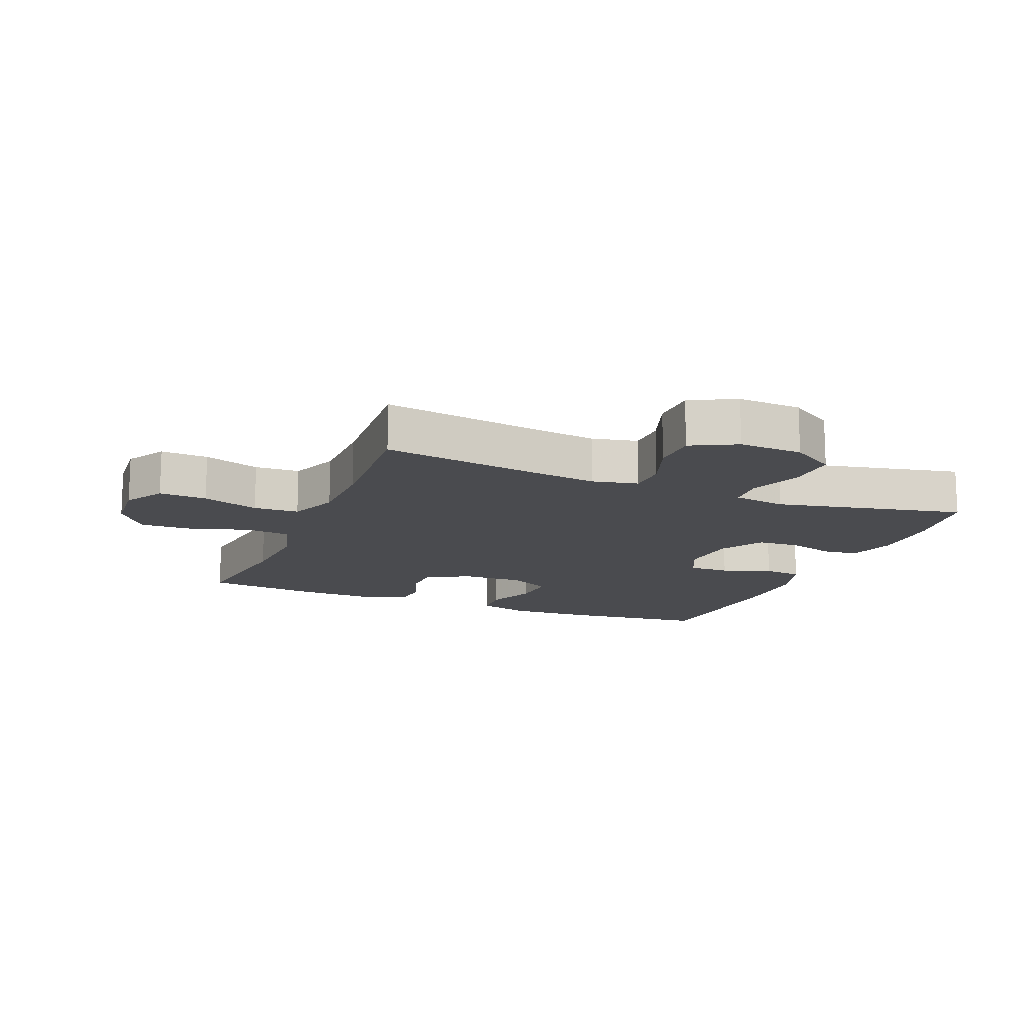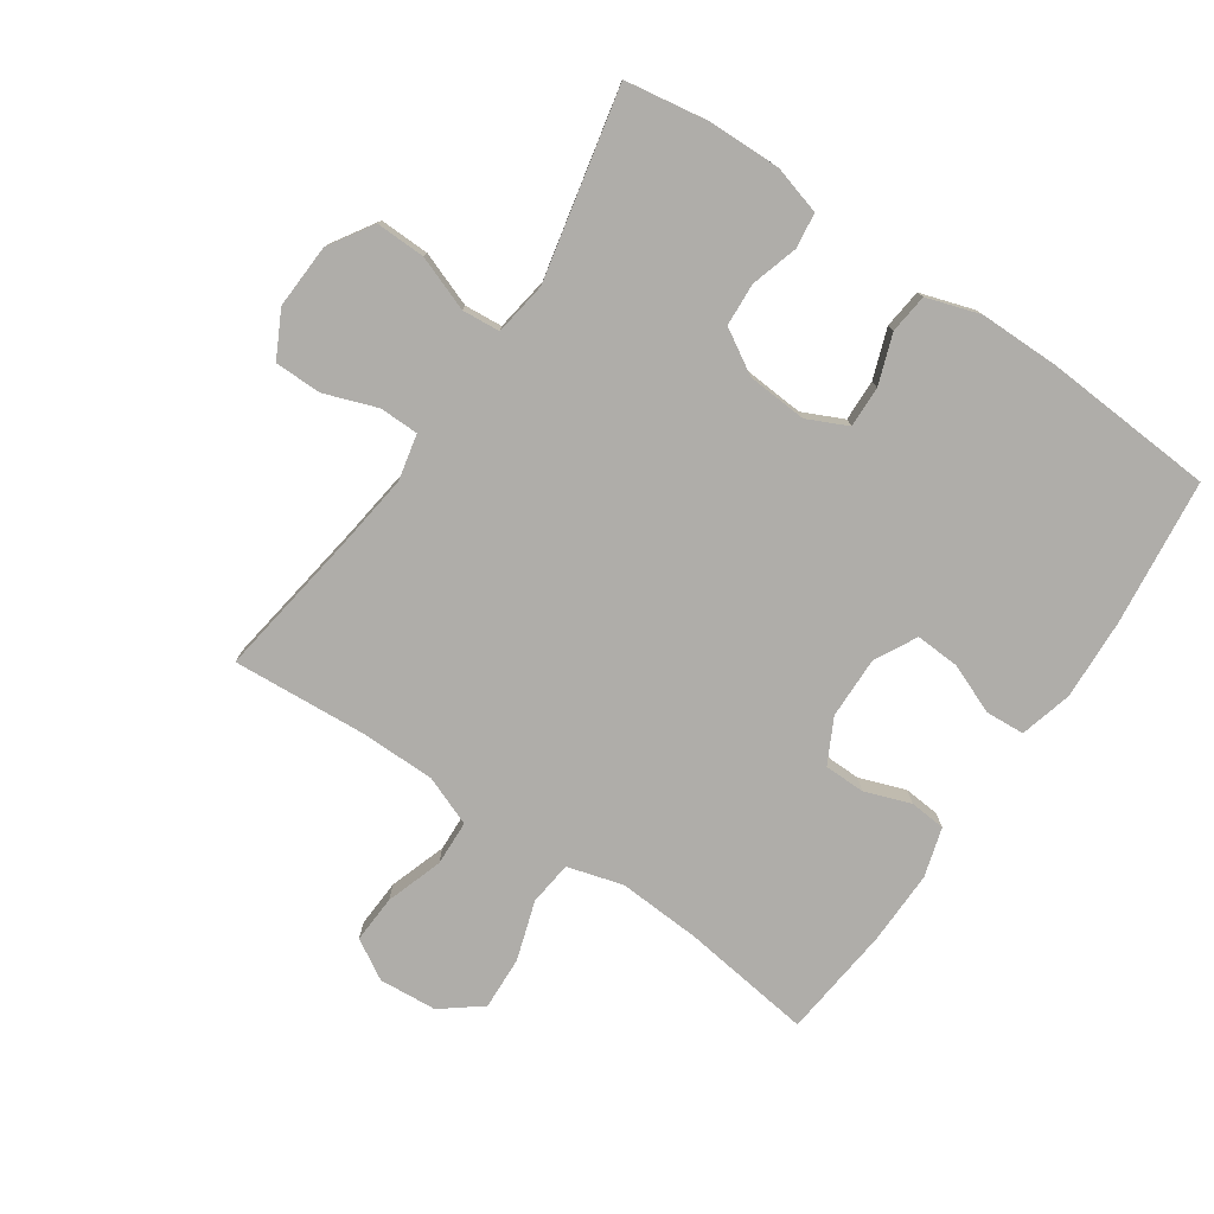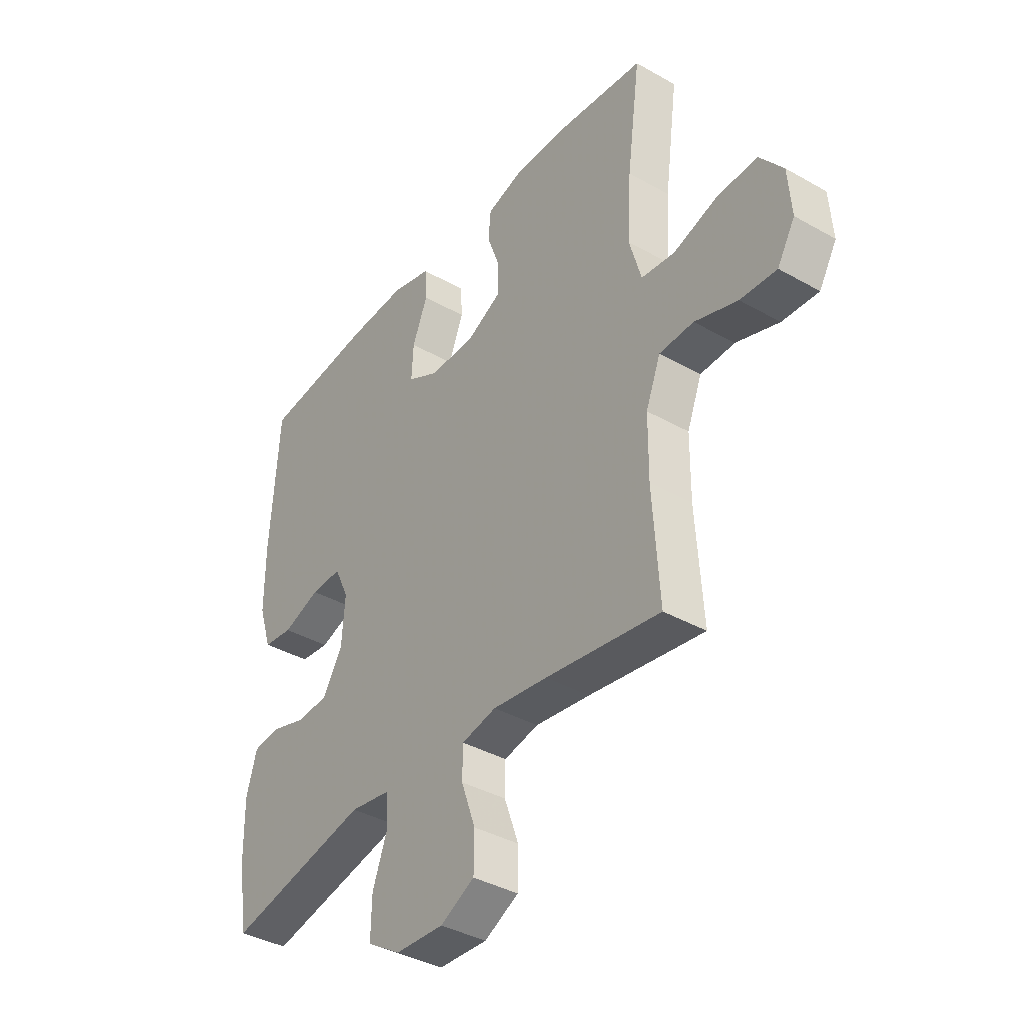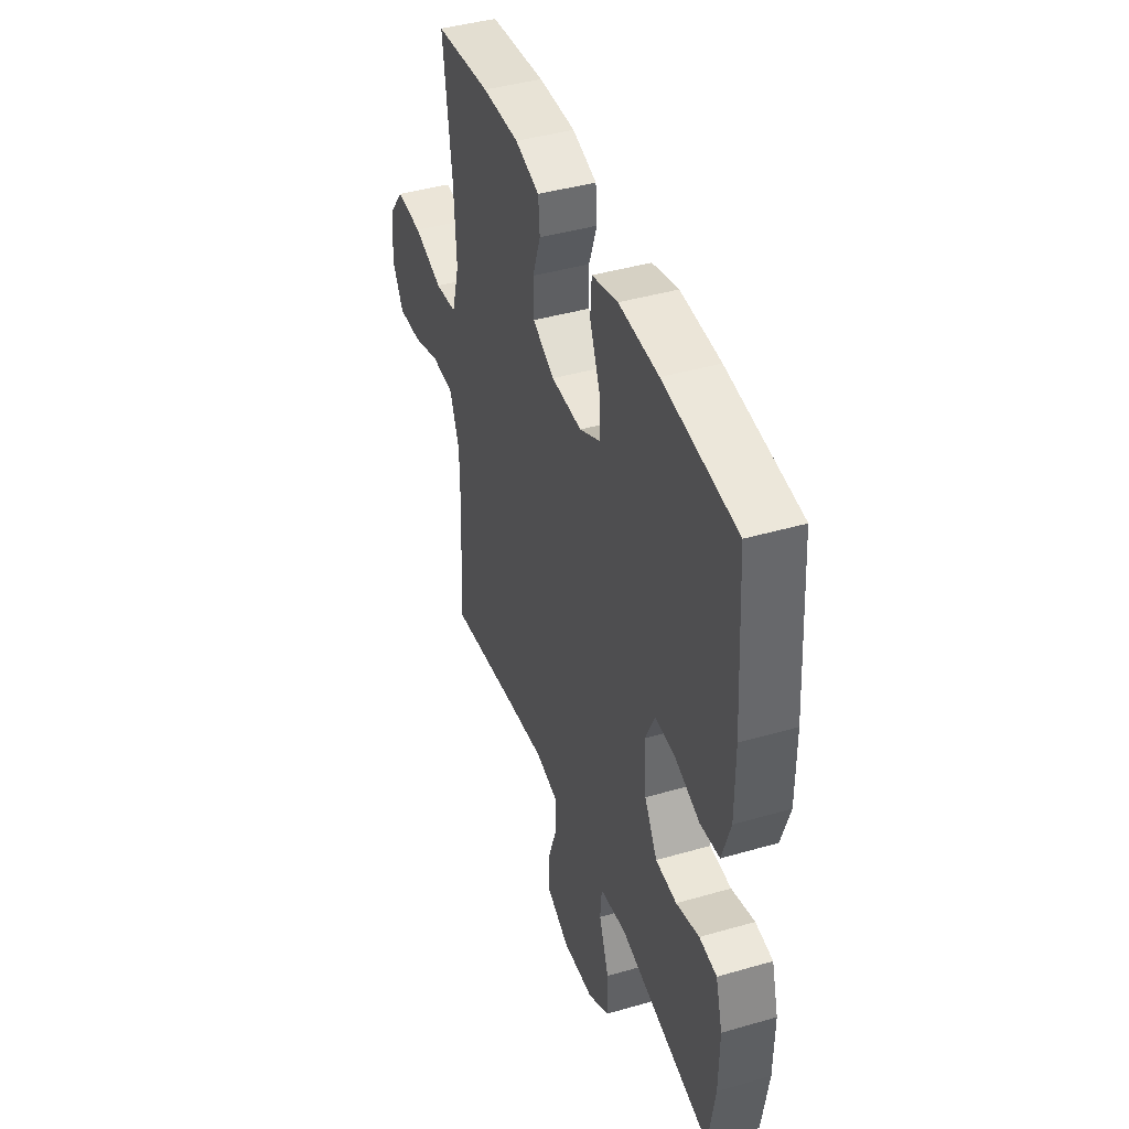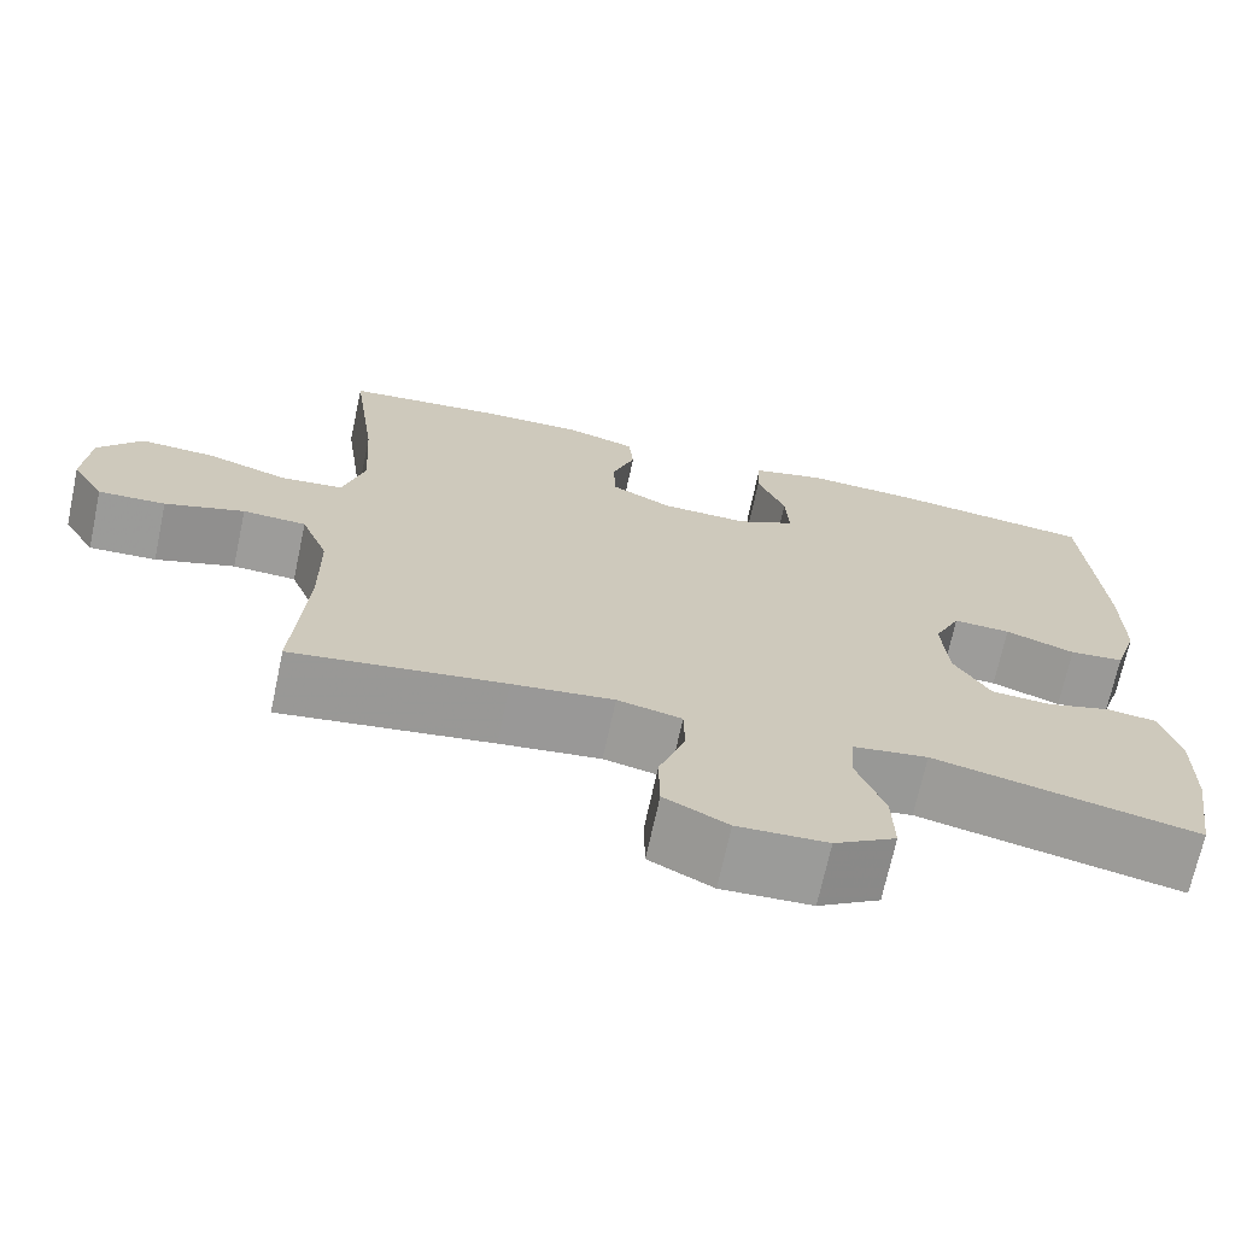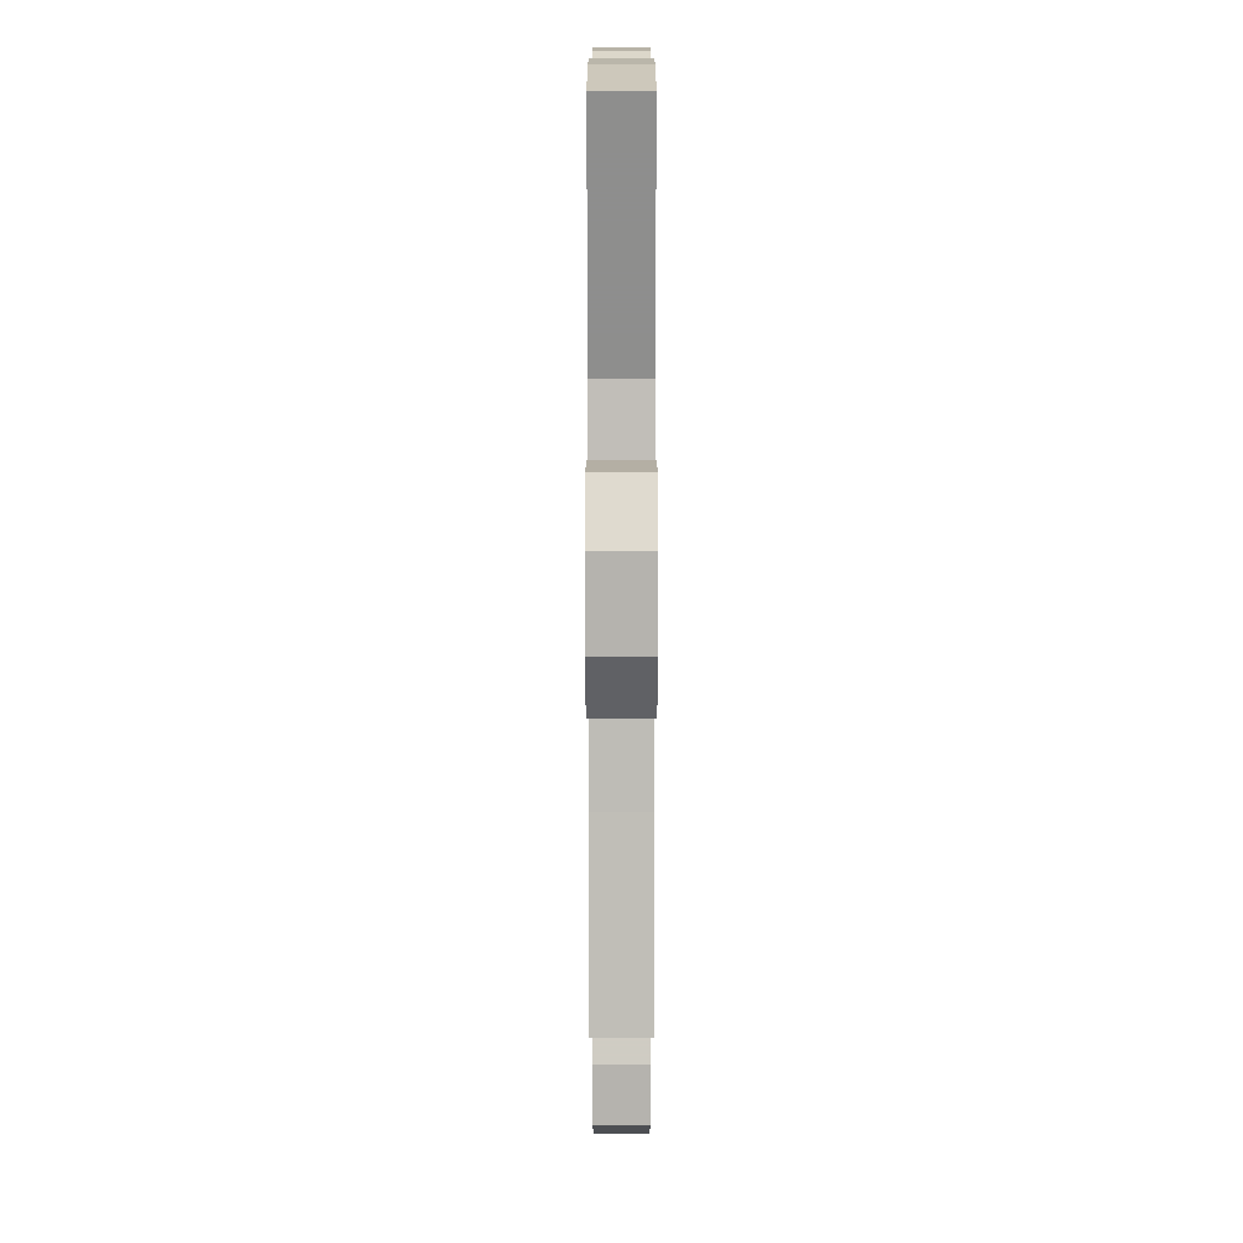
<metadata>
{"format":"obj","ext":"obj","renderer":"f3d","projection":"perspective","resolution":1024,"background":"white","views":[{"elev":-14.3,"azim":157.8,"up":"+Y"},{"elev":-77.4,"azim":-124.2,"up":"+Y"},{"elev":-38.3,"azim":54.3,"up":"+Z"},{"elev":42.5,"azim":-109.1,"up":"+Z"},{"elev":-69.9,"azim":167.9,"up":"+Z"},{"elev":-77.2,"azim":-90.0,"up":"+Z"}]}
</metadata>
<code>
v -0.5 0.07 -0.5
v -0.521 0.07 -0.368
v -0.523 0.07 -0.253
v -0.501 0.07 -0.176
v -0.445 0.07 -0.169
v -0.371 0.07 -0.191
v -0.303 0.07 -0.187
v -0.262 0.07 -0.118
v -0.255 0.07 -0.023
v -0.285 0.07 0.041
v -0.35 0.07 0.039
v -0.429 0.07 0.011
v -0.491 0.07 0.018
v -0.518 0.07 0.102
v -0.518 0.07 0.229
v -0.5 0.07 0.5
v -0.267 0.07 0.527
v -0.14 0.07 0.533
v -0.057 0.07 0.511
v -0.053 0.07 0.449
v -0.085 0.07 0.37
v -0.089 0.07 0.3
v -0.022 0.07 0.265
v 0.076 0.07 0.267
v 0.146 0.07 0.303
v 0.147 0.07 0.368
v 0.121 0.07 0.441
v 0.126 0.07 0.498
v 0.204 0.07 0.521
v 0.322 0.07 0.519
v 0.5 0.07 0.5
v 0.472 0.07 0.291
v 0.464 0.07 0.16
v 0.489 0.07 0.072
v 0.559 0.07 0.064
v 0.652 0.07 0.094
v 0.737 0.07 0.098
v 0.786 0.07 0.035
v 0.793 0.07 -0.057
v 0.756 0.07 -0.12
v 0.68 0.07 -0.116
v 0.59 0.07 -0.086
v 0.518 0.07 -0.089
v 0.487 0.07 -0.168
v 0.486 0.07 -0.288
v 0.5 0.07 -0.5
v 0.259 0.07 -0.464
v 0.144 0.07 -0.449
v 0.071 0.07 -0.465
v 0.07 0.07 -0.527
v 0.1 0.07 -0.611
v 0.099 0.07 -0.685
v 0.027 0.07 -0.722
v -0.075 0.07 -0.717
v -0.145 0.07 -0.673
v -0.143 0.07 -0.594
v -0.111 0.07 -0.508
v -0.116 0.07 -0.448
v -0.201 0.07 -0.435
v -0.5 0 -0.5
v -0.521 0 -0.368
v -0.523 0 -0.253
v -0.501 0 -0.176
v -0.445 0 -0.169
v -0.371 0 -0.191
v -0.303 0 -0.187
v -0.262 0 -0.118
v -0.255 0 -0.023
v -0.285 0 0.041
v -0.35 0 0.039
v -0.429 0 0.011
v -0.491 0 0.018
v -0.518 0 0.102
v -0.518 0 0.229
v -0.5 0 0.5
v -0.267 0 0.527
v -0.14 0 0.533
v -0.057 0 0.511
v -0.053 0 0.449
v -0.085 0 0.37
v -0.089 0 0.3
v -0.022 0 0.265
v 0.076 0 0.267
v 0.146 0 0.303
v 0.147 0 0.368
v 0.121 0 0.441
v 0.126 0 0.498
v 0.204 0 0.521
v 0.322 0 0.519
v 0.5 0 0.5
v 0.472 0 0.291
v 0.464 0 0.16
v 0.489 0 0.072
v 0.559 0 0.064
v 0.652 0 0.094
v 0.737 0 0.098
v 0.786 0 0.035
v 0.793 0 -0.057
v 0.756 0 -0.12
v 0.68 0 -0.116
v 0.59 0 -0.086
v 0.518 0 -0.089
v 0.487 0 -0.168
v 0.486 0 -0.288
v 0.5 0 -0.5
v 0.259 0 -0.464
v 0.144 0 -0.449
v 0.071 0 -0.465
v 0.07 0 -0.527
v 0.1 0 -0.611
v 0.099 0 -0.685
v 0.027 0 -0.722
v -0.075 0 -0.717
v -0.145 0 -0.673
v -0.143 0 -0.594
v -0.111 0 -0.508
v -0.116 0 -0.448
v -0.201 0 -0.435
f 54 55 56 57
f 54 57 58
f 53 54 58
f 50 51 52 53
f 49 50 53 58
f 48 49 58 59
f 45 46 47
f 44 45 47 48
f 43 44 48 59
f 39 40 41 42
f 39 42 43
f 38 39 43
f 35 36 37 38
f 34 35 38 43
f 33 34 43 59
f 29 30 31 32
f 26 27 28 29
f 25 26 29 32
f 24 25 32 33
f 18 19 20 21
f 18 21 22
f 17 18 22
f 16 17 22
f 15 16 22 23
f 11 12 13 14
f 10 11 14 15
f 3 4 5 6
f 3 6 7
f 2 3 7
f 1 2 7
f 59 1 7
f 33 59 7 8
f 24 33 8 9
f 10 15 23 24
f 9 10 24
f 116 115 114 113
f 117 116 113
f 117 113 112
f 112 111 110 109
f 117 112 109 108
f 118 117 108 107
f 106 105 104
f 107 106 104 103
f 118 107 103 102
f 101 100 99 98
f 102 101 98
f 102 98 97
f 97 96 95 94
f 102 97 94 93
f 118 102 93 92
f 91 90 89 88
f 88 87 86 85
f 91 88 85 84
f 92 91 84 83
f 80 79 78 77
f 81 80 77
f 81 77 76
f 81 76 75
f 82 81 75 74
f 73 72 71 70
f 74 73 70 69
f 65 64 63 62
f 66 65 62
f 66 62 61
f 66 61 60
f 66 60 118
f 67 66 118 92
f 68 67 92 83
f 83 82 74 69
f 83 69 68
f 1 60 61 2
f 2 61 62 3
f 3 62 63 4
f 4 63 64 5
f 5 64 65 6
f 6 65 66 7
f 7 66 67 8
f 8 67 68 9
f 9 68 69 10
f 10 69 70 11
f 11 70 71 12
f 12 71 72 13
f 13 72 73 14
f 14 73 74 15
f 15 74 75 16
f 16 75 76 17
f 17 76 77 18
f 18 77 78 19
f 19 78 79 20
f 20 79 80 21
f 21 80 81 22
f 22 81 82 23
f 23 82 83 24
f 24 83 84 25
f 25 84 85 26
f 26 85 86 27
f 27 86 87 28
f 28 87 88 29
f 29 88 89 30
f 30 89 90 31
f 31 90 91 32
f 32 91 92 33
f 33 92 93 34
f 34 93 94 35
f 35 94 95 36
f 36 95 96 37
f 37 96 97 38
f 38 97 98 39
f 39 98 99 40
f 40 99 100 41
f 41 100 101 42
f 42 101 102 43
f 43 102 103 44
f 44 103 104 45
f 45 104 105 46
f 46 105 106 47
f 47 106 107 48
f 48 107 108 49
f 49 108 109 50
f 50 109 110 51
f 51 110 111 52
f 52 111 112 53
f 53 112 113 54
f 54 113 114 55
f 55 114 115 56
f 56 115 116 57
f 57 116 117 58
f 58 117 118 59
f 59 118 60 1

</code>
